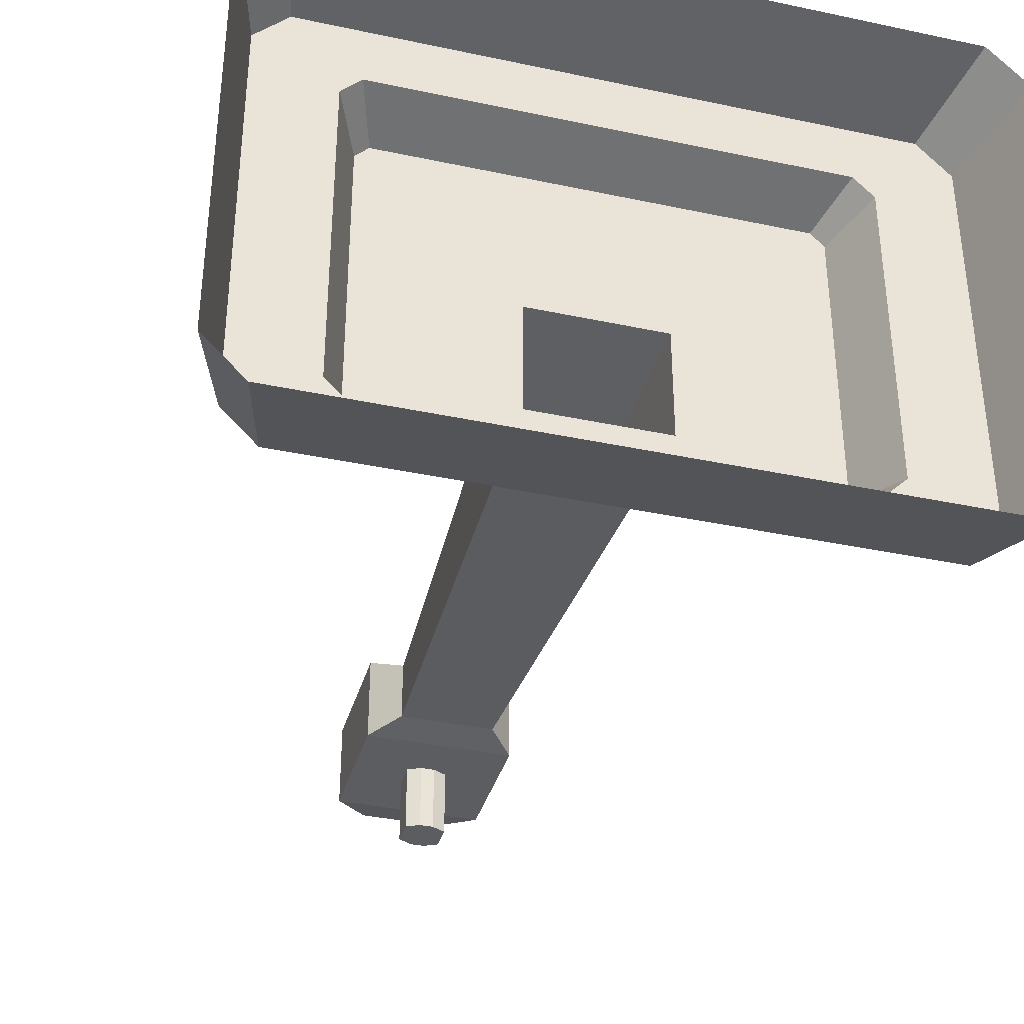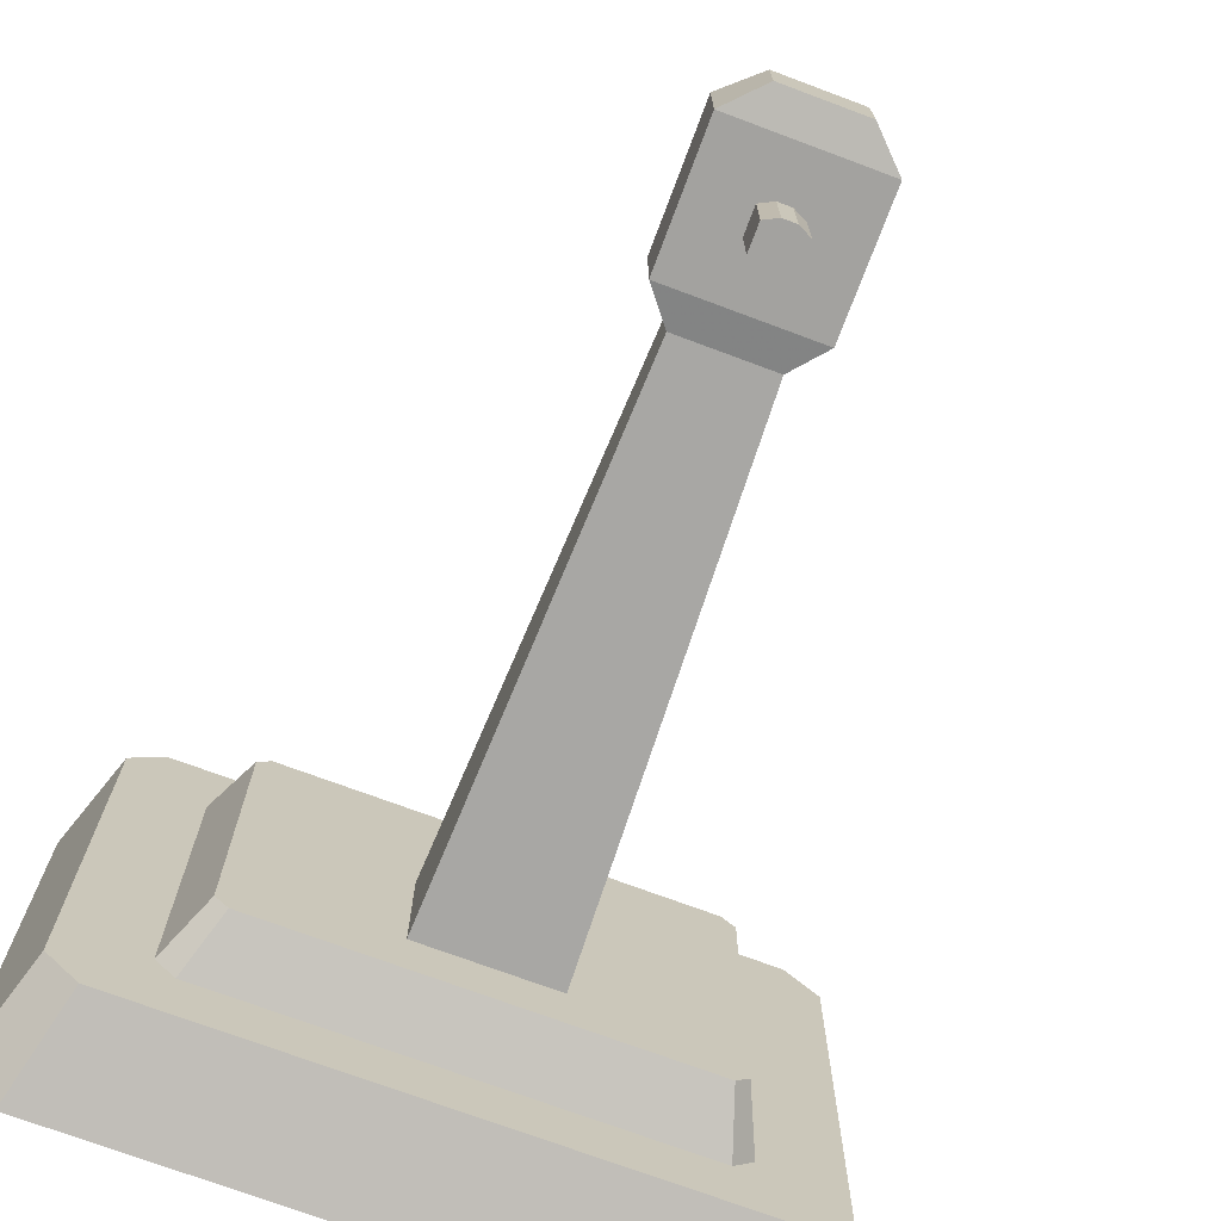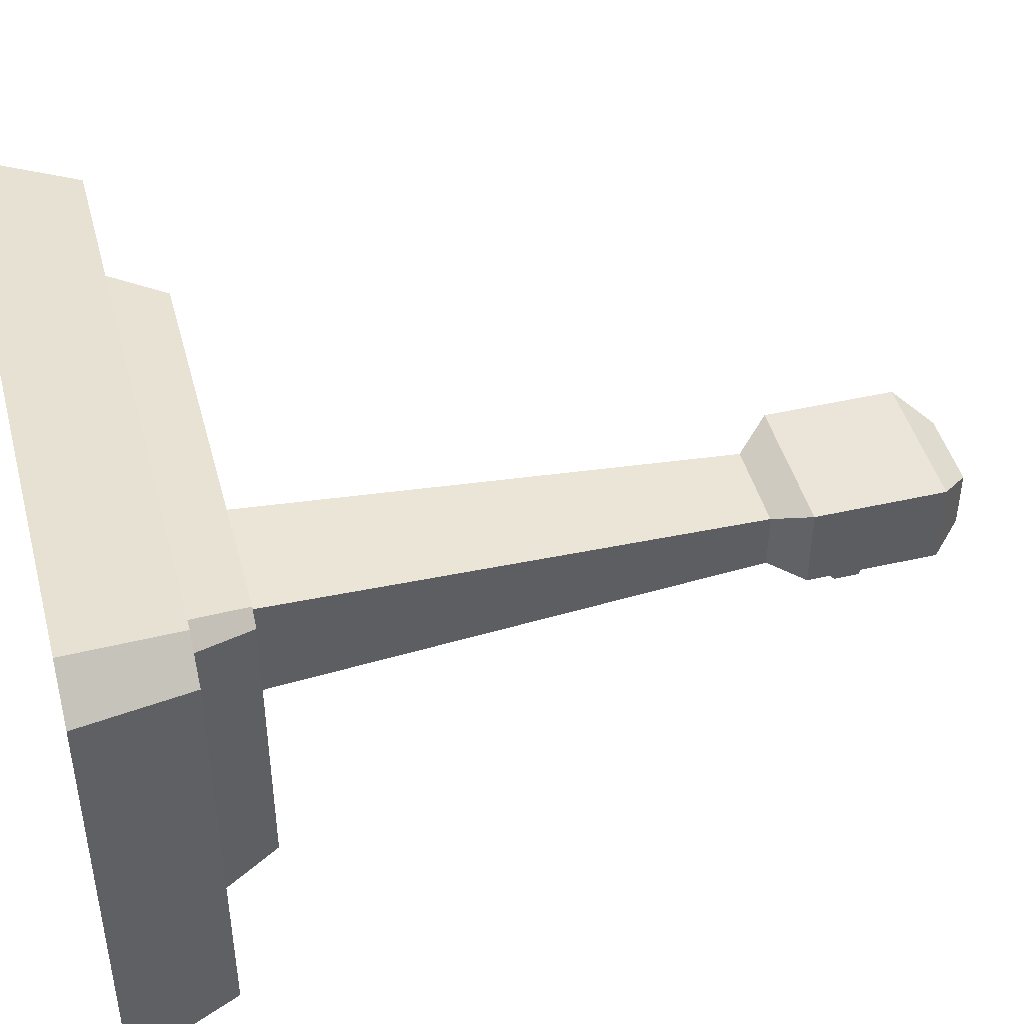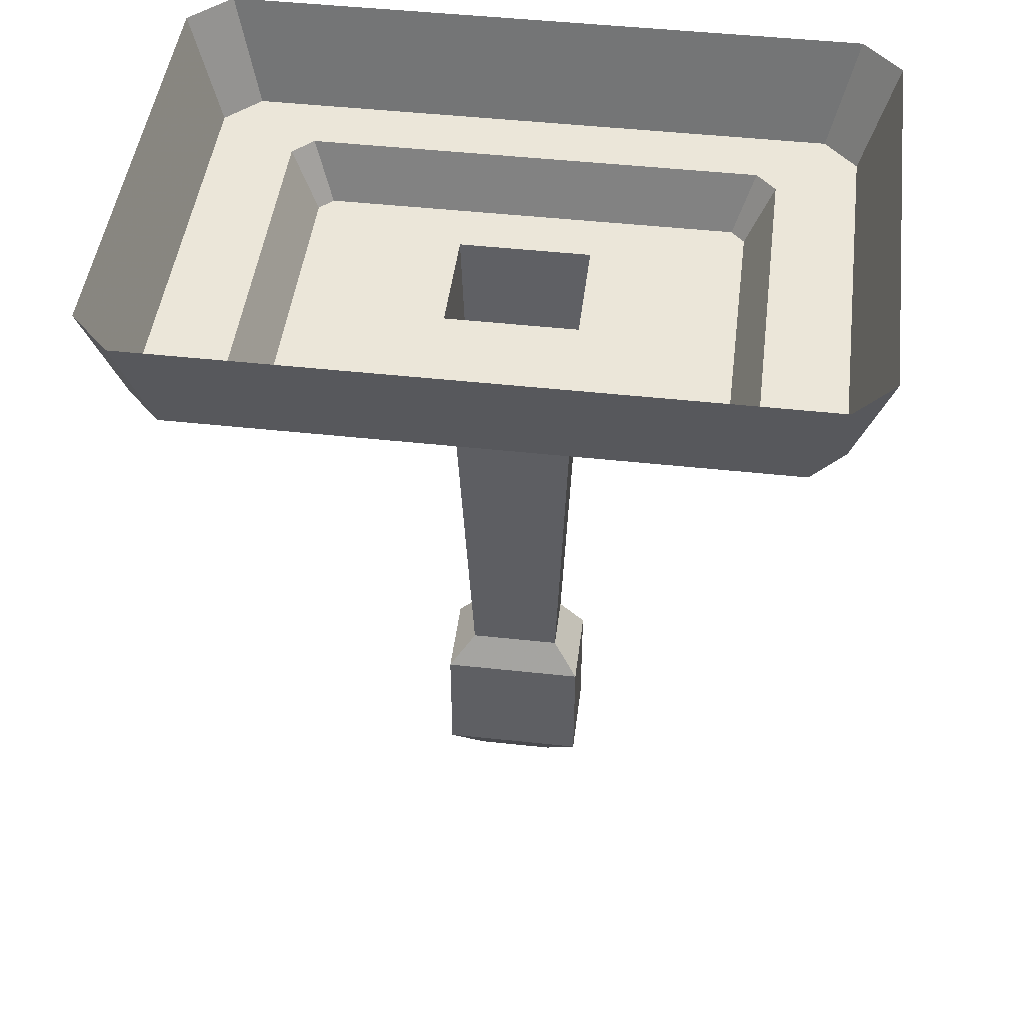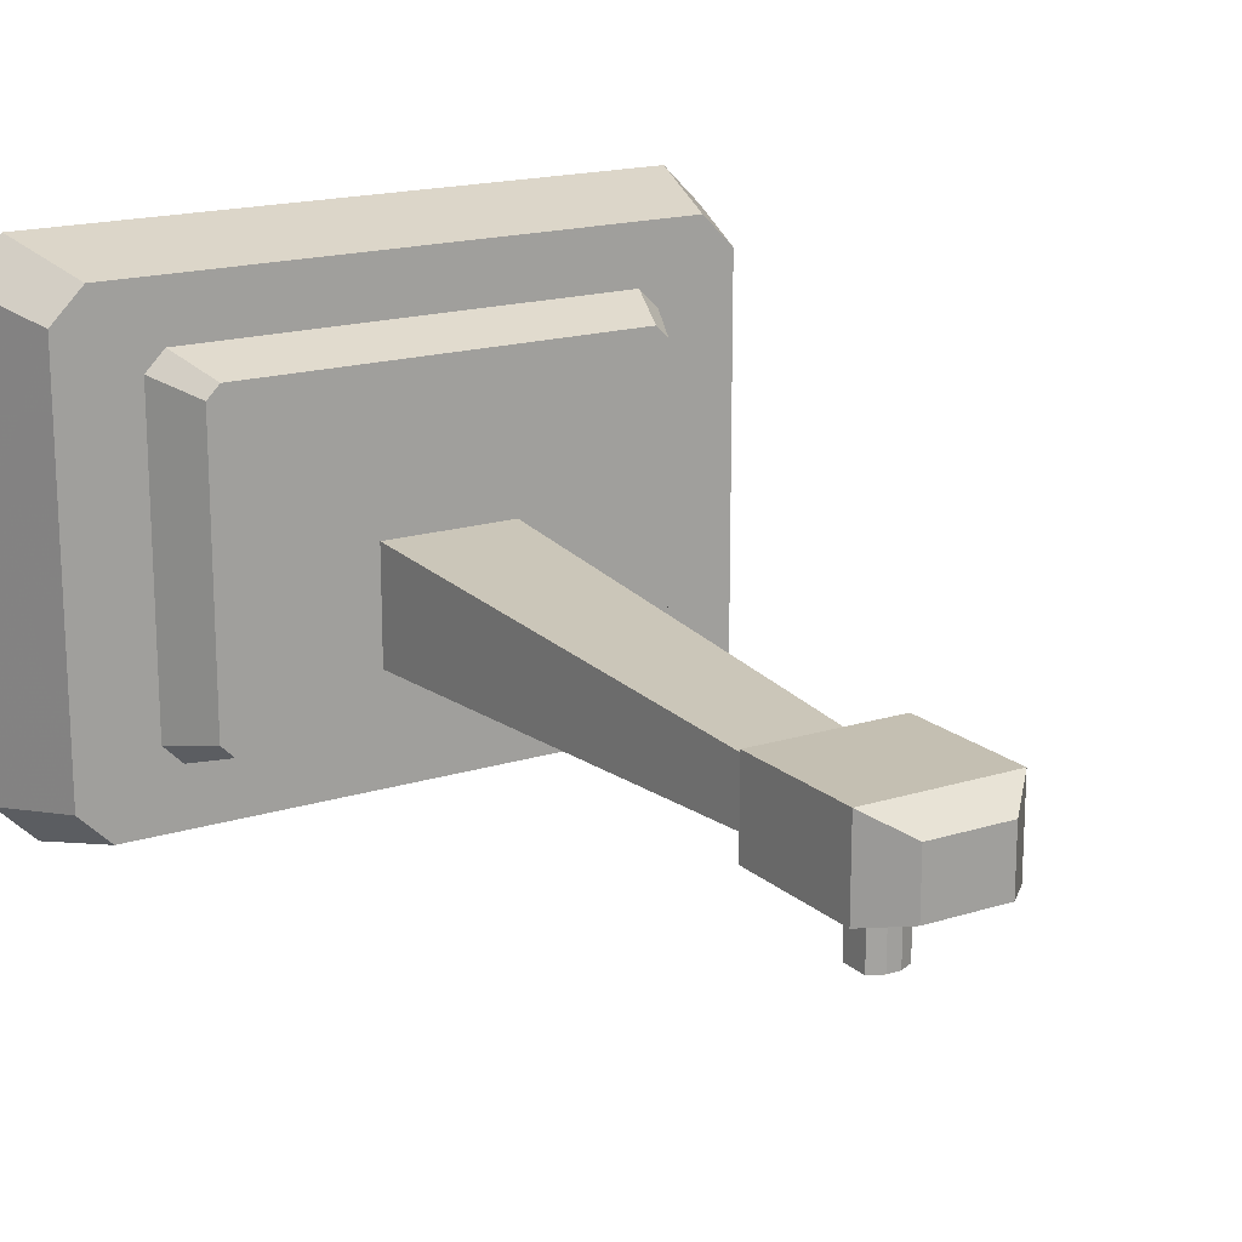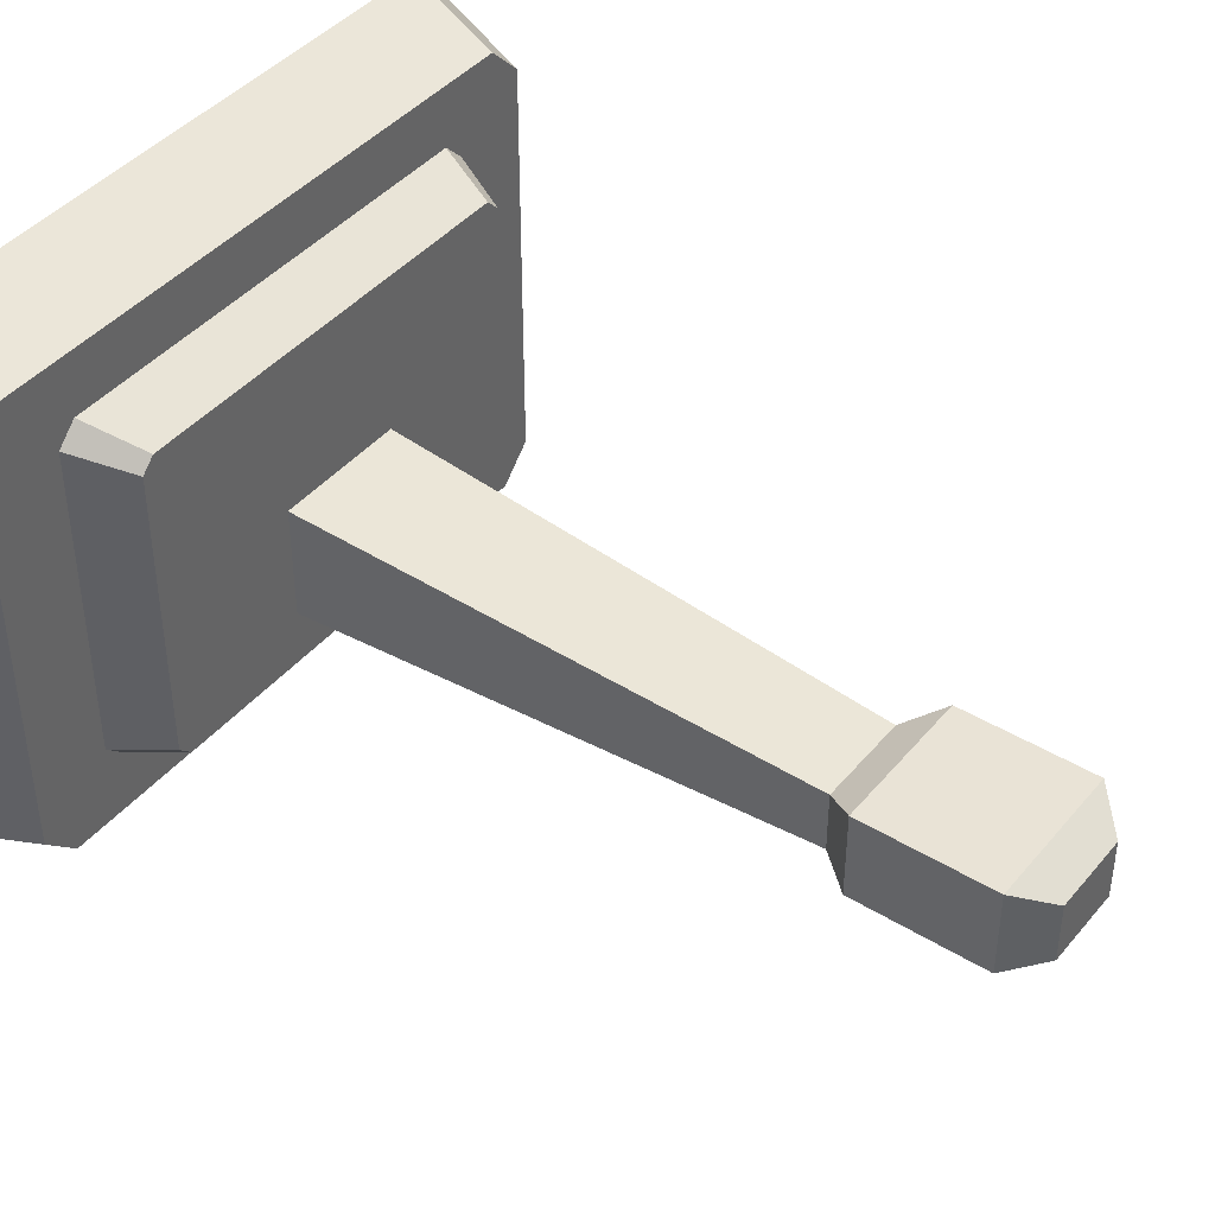
<metadata>
{"format":"obj","ext":"obj","renderer":"f3d","projection":"perspective","resolution":1024,"background":"white","views":[{"elev":-36.9,"azim":164.6,"up":"+Z"},{"elev":-72.4,"azim":-20.5,"up":"+Z"},{"elev":45.0,"azim":-104.8,"up":"+Z"},{"elev":46.8,"azim":7.1,"up":"+Y"},{"elev":17.6,"azim":-31.7,"up":"+Z"},{"elev":42.3,"azim":-53.7,"up":"+Z"}]}
</metadata>
<code>
v 0.007812 -0.9453 -0.1562
v -0.007812 -0.9453 -0.1562
v -0.007812 -0.8984 -0.1562
v 0.007812 -0.8984 -0.1562
v 0.02344 -0.9062 -0.1562
v 0.02344 -0.9375 -0.1562
v 0.007812 -0.9453 -0.07812
v -0.007812 -0.9453 -0.07812
v -0.02344 -0.9375 -0.07812
v -0.02344 -0.9375 -0.1562
v -0.02344 -0.9062 -0.1562
v -0.007812 -0.8984 -0.07812
v 0.007812 -0.8984 -0.07812
v 0.02344 -0.9062 -0.07812
v 0.02344 -0.9375 -0.07812
v 0.08594 -1 -0.07812
v -0.08594 -1 -0.07812
v -0.02344 -0.9062 -0.07812
v -0.08594 -0.8438 -0.07812
v 0.08594 -0.8438 -0.07812
v 0.08594 -1 0.02344
v 0.04688 -1.039 0
v 0.04688 -1.039 -0.07031
v -0.04688 -1.039 -0.07031
v -0.08594 -1 0.02344
v -0.08594 -0.8438 0.02344
v 0.2578 -0.1953 0.2031
v 0.2578 -0.1953 -0.1406
v 0.2891 -0.125 -0.1562
v 0.2891 -0.125 0.2188
v 0.2656 -0.125 0.2422
v 0.2422 -0.1953 0.2188
v 0.07812 -0.1953 0.03906
v 0.07812 -0.1953 -0.09375
v 0.2422 -0.1953 -0.1562
v 0.2656 -0.125 -0.1797
v 0.3828 -0.125 -0.2109
v 0.3828 -0.125 0.2734
v 0.3438 -0.125 0.3125
v -0.3438 -0.125 0.3125
v -0.2656 -0.125 0.2422
v -0.2422 -0.1953 0.2188
v -0.07812 -0.1953 0.03906
v -0.05469 -0.8047 0
v 0.05469 -0.8047 0
v 0.05469 -0.8047 -0.07031
v -0.07812 -0.1953 -0.09375
v -0.2422 -0.1953 -0.1562
v -0.2656 -0.125 -0.1797
v 0.3438 -0.125 -0.25
v 0.4219 0 -0.2344
v 0.4219 0 0.2969
v 0.375 0 0.3438
v -0.375 0 0.3438
v -0.4219 0 0.2969
v -0.3828 -0.125 0.2734
v -0.2891 -0.125 0.2188
v -0.2578 -0.1953 0.2031
v -0.05469 -0.8047 -0.07031
v 0.08594 -0.8438 0.02344
v -0.04688 -1.039 0
v 0.375 0 -0.2812
v -0.3438 -0.125 -0.25
v -0.375 0 -0.2812
v -0.3828 -0.125 -0.2109
v -0.4219 0 -0.2344
v -0.2891 -0.125 -0.1562
v -0.2578 -0.1953 -0.1406
f 1 2 3
f 1 3 4
f 1 4 5
f 1 5 6
f 2 10 3
f 3 10 11
f 1 6 7
f 2 8 9
f 2 9 10
f 6 15 7
f 29 36 37
f 29 37 30
f 30 37 38
f 30 38 39
f 30 39 31
f 31 39 40
f 31 40 41
f 36 49 50
f 36 50 37
f 40 56 41
f 41 56 57
f 56 65 67
f 56 67 57
f 49 67 63
f 49 63 50
f 63 67 65
f 1 7 2
f 2 7 8
f 27 32 33
f 27 33 28
f 28 33 34
f 28 34 35
f 32 42 43
f 32 43 33
f 34 47 48
f 34 48 35
f 42 58 43
f 43 58 47
f 58 68 47
f 47 68 48
f 3 11 12
f 3 12 4
f 4 12 13
f 4 13 14
f 4 14 5
f 11 18 12
f 37 50 51
f 37 51 38
f 38 51 52
f 38 52 53
f 38 53 39
f 39 53 54
f 39 54 40
f 40 54 55
f 40 55 56
f 50 62 51
f 62 50 63
f 62 63 64
f 64 63 65
f 64 65 66
f 66 65 55
f 55 65 56
f 5 14 15
f 5 15 6
f 9 18 10
f 10 18 11
f 27 28 29
f 27 29 30
f 27 30 31
f 27 31 32
f 28 35 29
f 29 35 36
f 31 41 32
f 32 41 42
f 35 48 36
f 36 48 49
f 41 57 42
f 42 57 58
f 57 67 68
f 57 68 58
f 48 68 49
f 49 68 67
f 7 15 16
f 7 16 8
f 8 16 17
f 8 17 9
f 9 17 18
f 12 18 19
f 12 19 13
f 13 19 20
f 13 20 14
f 14 20 15
f 15 20 16
f 17 19 18
f 25 21 60
f 25 60 26
f 16 20 21
f 17 25 26
f 17 26 19
f 44 26 45
f 45 26 60
f 46 20 59
f 21 20 60
f 20 19 59
f 16 21 22
f 16 22 23
f 17 24 25
f 25 24 61
f 16 23 17
f 17 23 24
f 25 61 21
f 21 61 22
f 33 43 44
f 33 44 45
f 34 46 47
f 46 59 47
f 33 45 34
f 34 45 46
f 43 47 59
f 43 59 44
f 44 59 19
f 44 19 26
f 45 60 46
f 46 60 20
f 22 61 24
f 22 24 23

</code>
